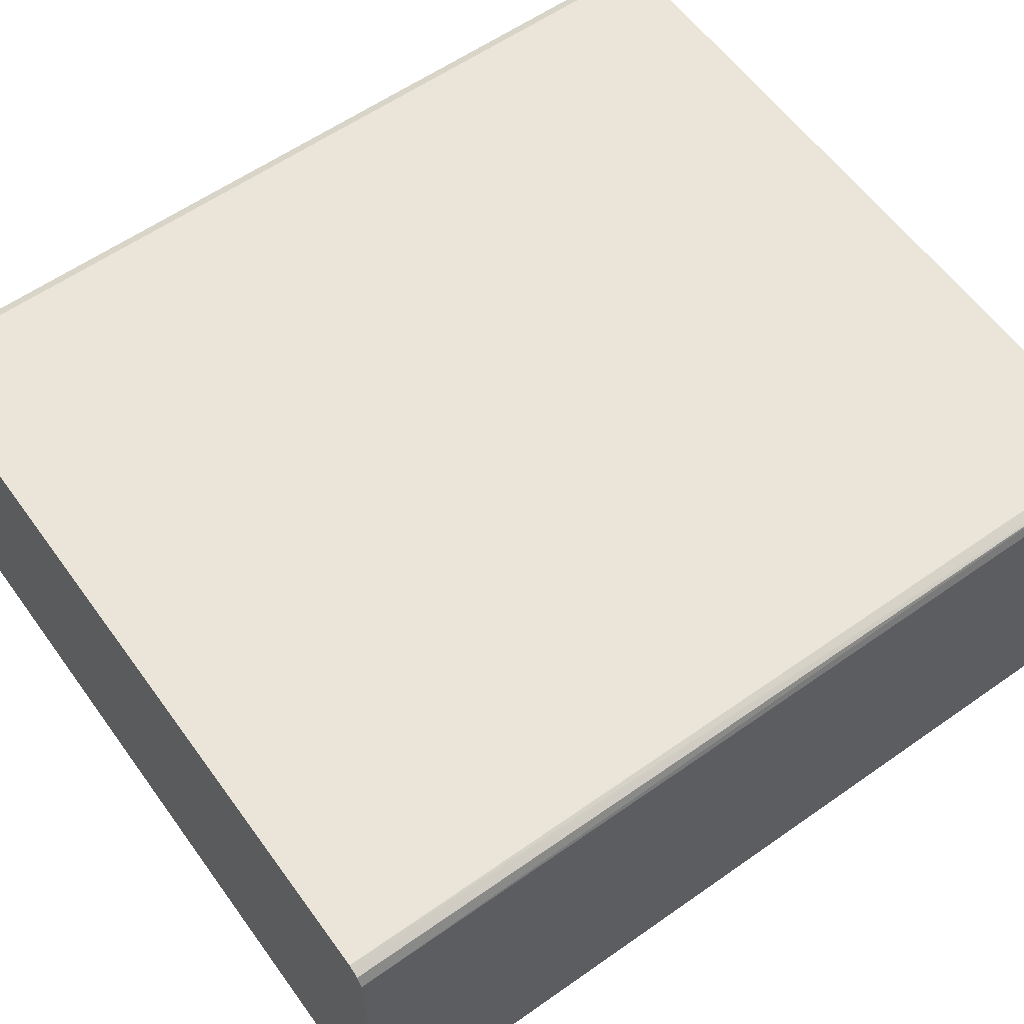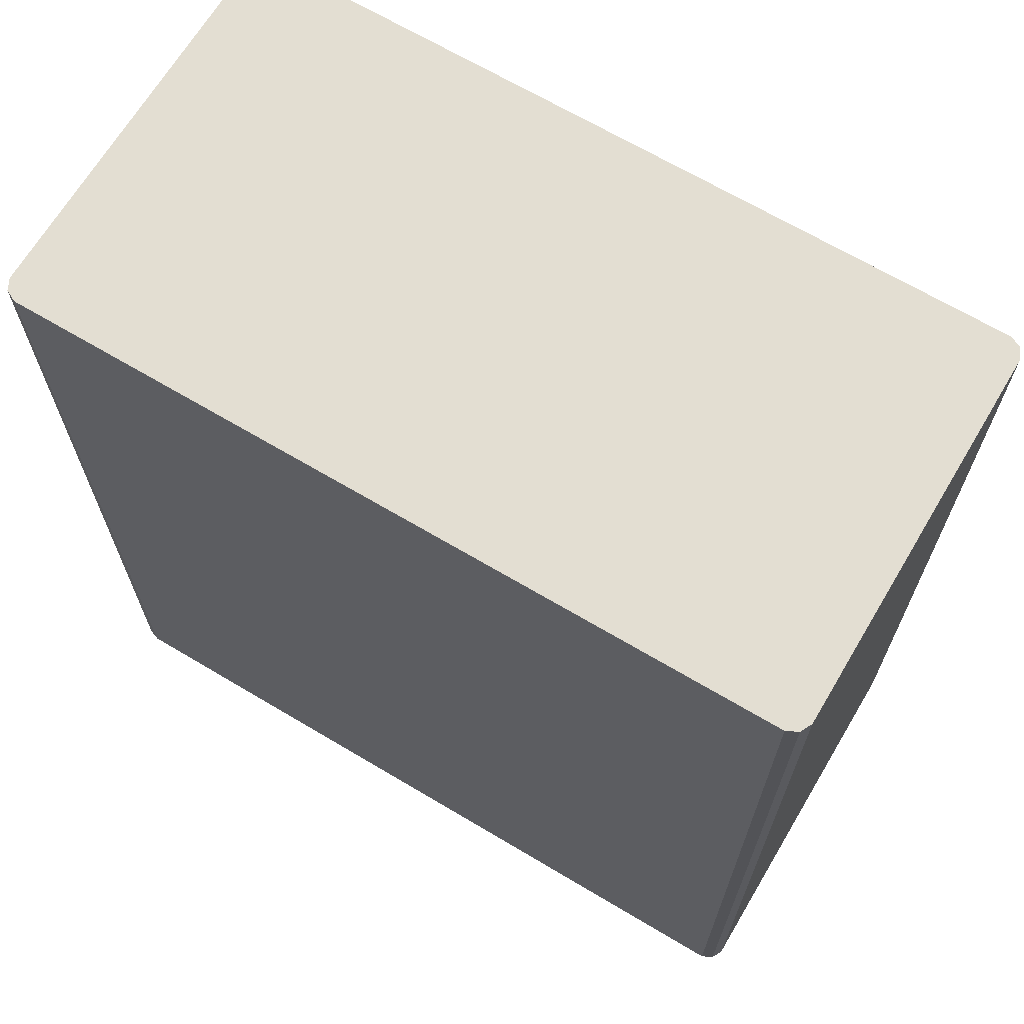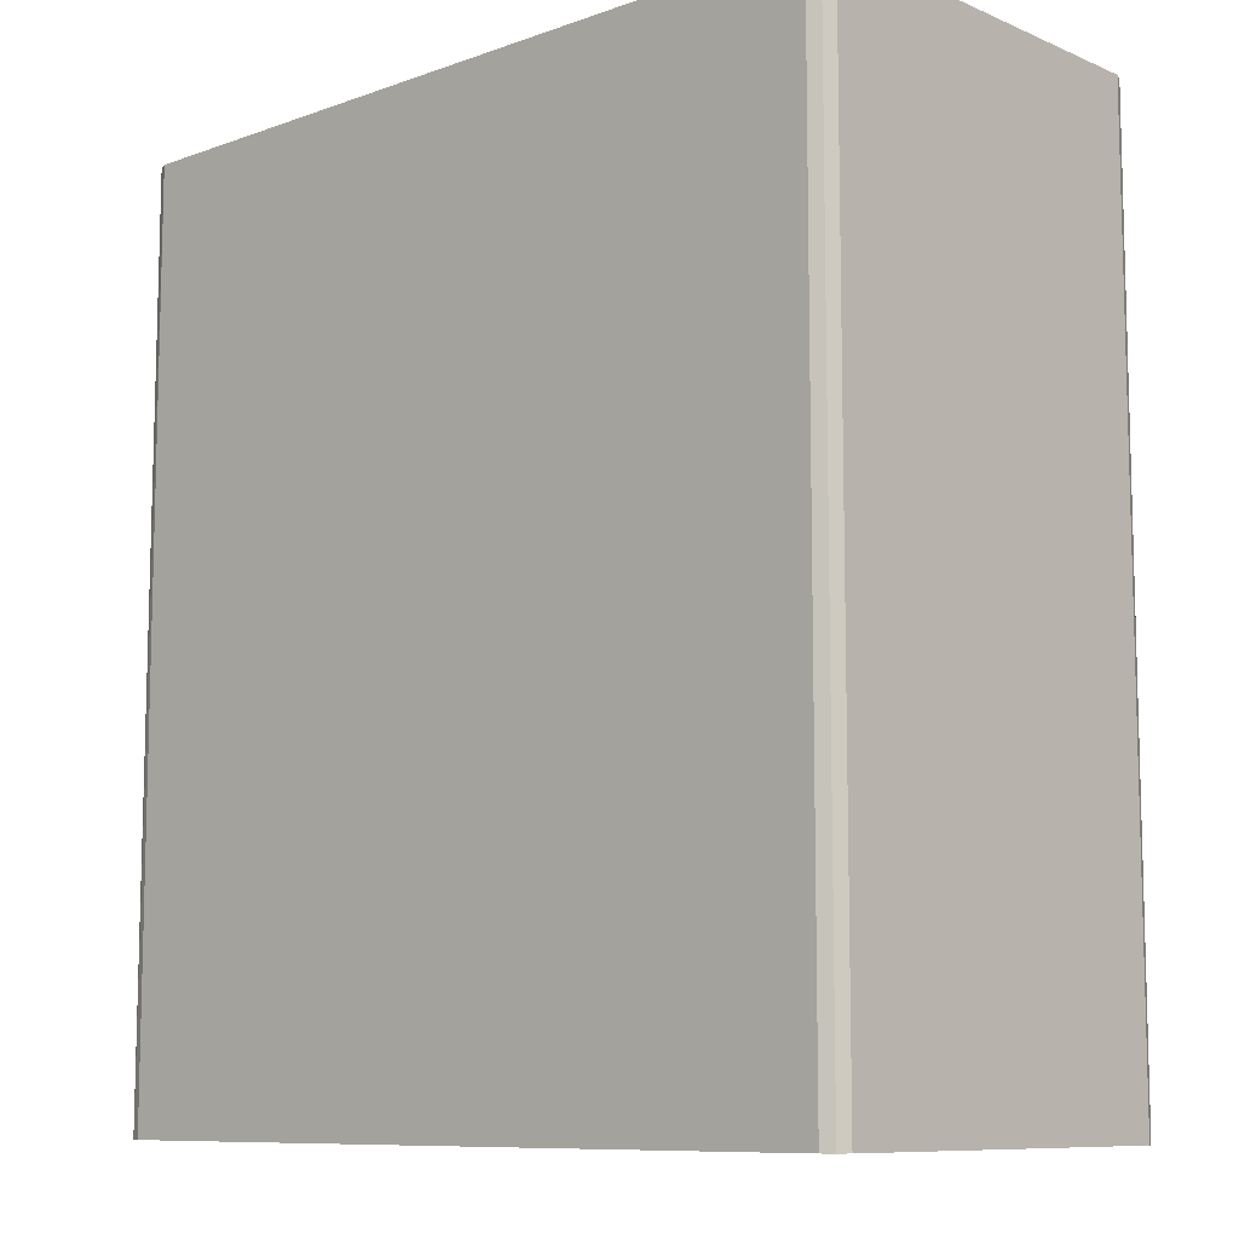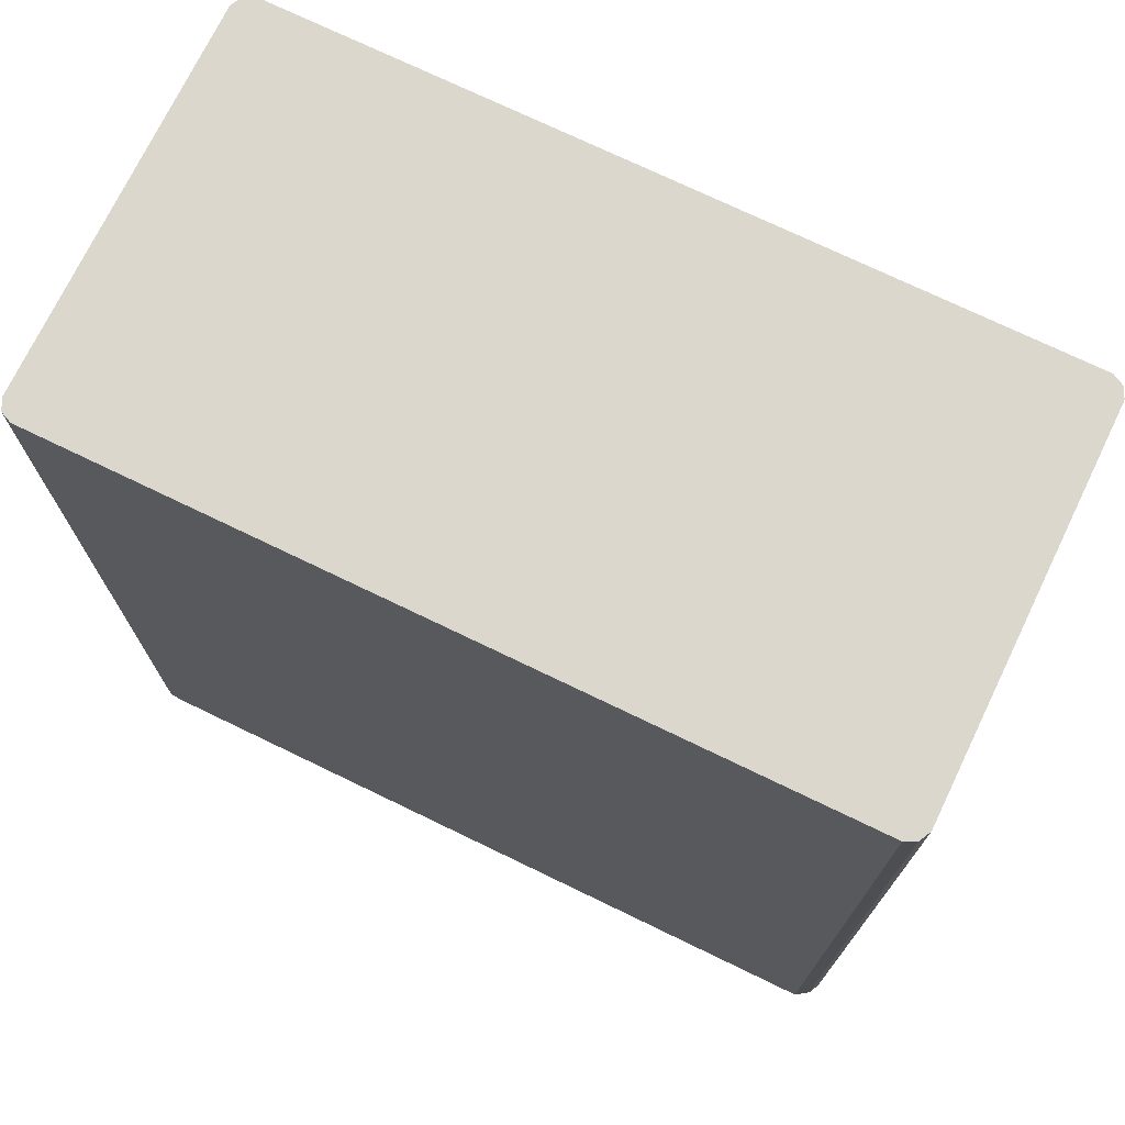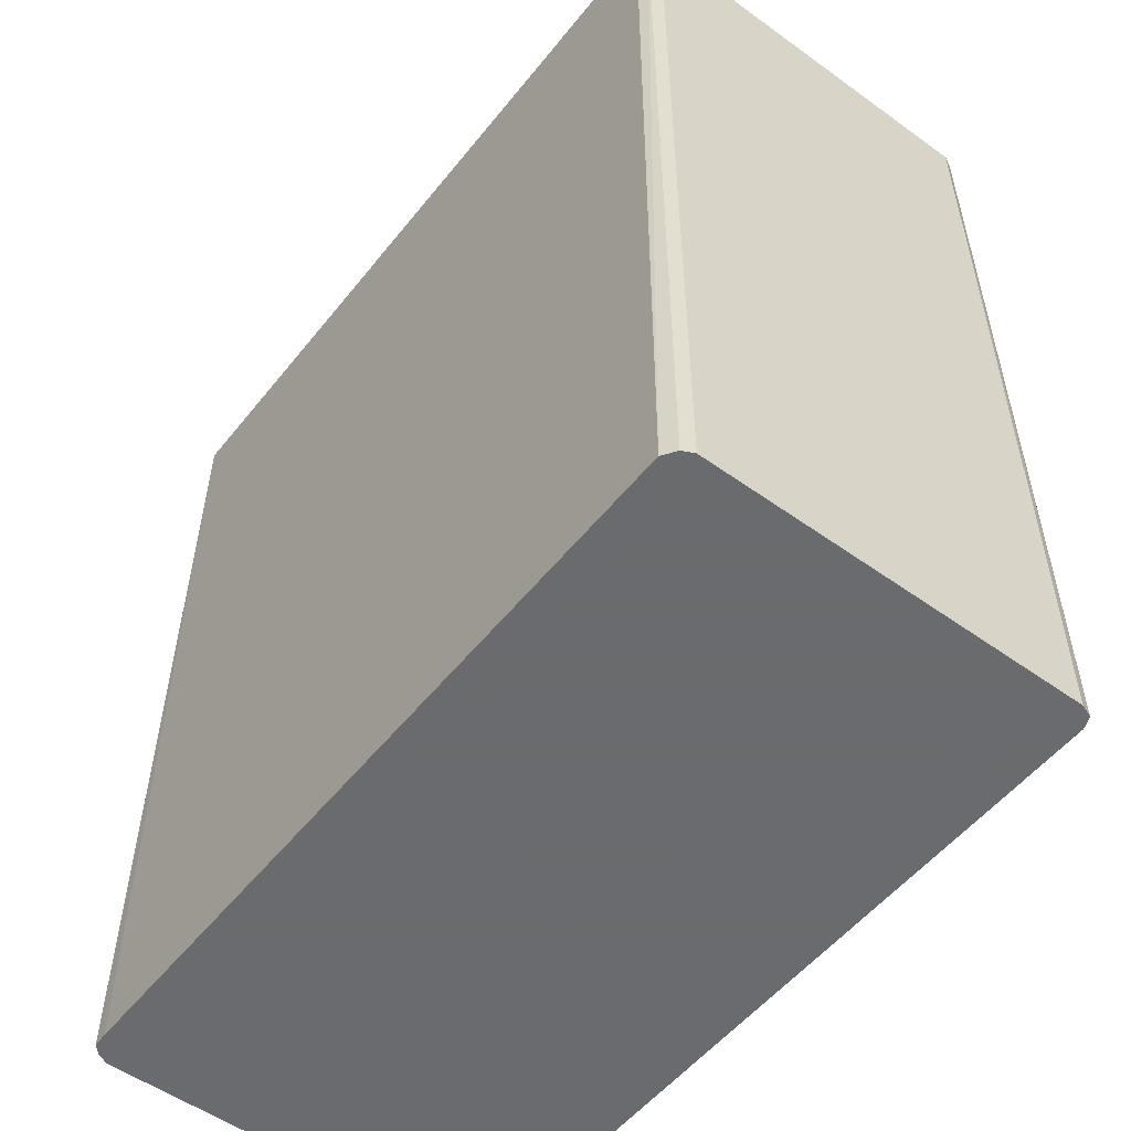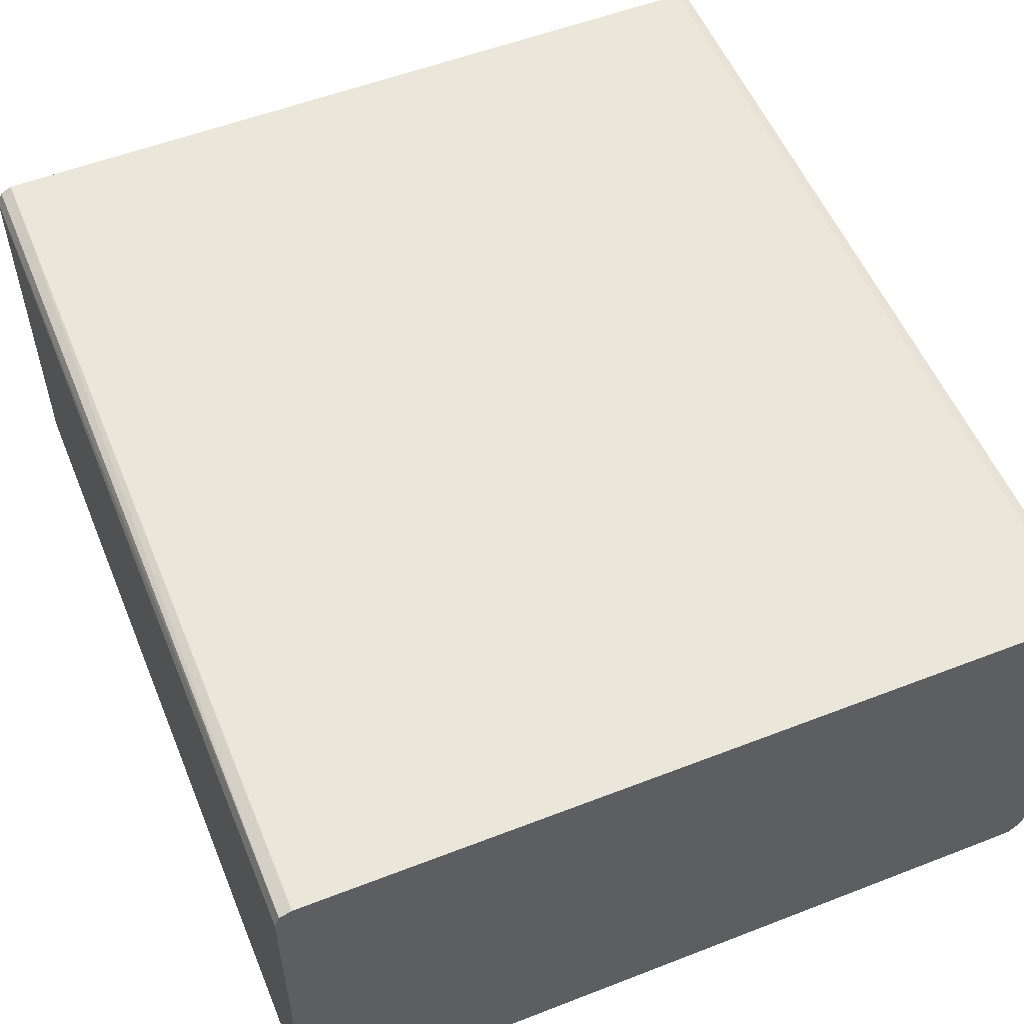
<metadata>
{"format":"obj","ext":"obj","renderer":"f3d","projection":"perspective","resolution":1024,"background":"white","views":[{"elev":59.4,"azim":-125.8,"up":"+Z"},{"elev":67.6,"azim":30.8,"up":"+Y"},{"elev":-9.4,"azim":42.7,"up":"+Y"},{"elev":73.3,"azim":-154.2,"up":"+Y"},{"elev":-53.3,"azim":-127.6,"up":"+Y"},{"elev":54.8,"azim":-22.3,"up":"+Z"}]}
</metadata>
<code>
v 0.408 0.3196 -0.2039
v 0.4025 0.3196 -0.2159
v 0.408 0.3196 0.187
v 0.408 -0.5919 -0.2039
v 0.391 0.3196 -0.221
v 0.4023 -0.5919 -0.2153
v 0.3938 -0.5919 -0.2238
v 0.4023 0.3196 0.1983
v 0.408 -0.5919 0.187
v -0.391 0.3196 -0.221
v 0.3787 -0.5919 -0.2245
v 0.391 0.3196 0.204
v 0.4023 -0.5919 0.1983
v -0.4023 0.3196 -0.2153
v -0.3892 -0.5919 -0.2245
v -0.391 0.3196 0.204
v 0.391 -0.5919 0.204
v -0.408 0.3196 -0.2039
v -0.4023 -0.5919 -0.2153
v -0.3942 0.3196 0.2023
v -0.4032 -0.5919 0.1992
v -0.391 -0.5919 0.204
v -0.408 0.3196 0.187
v -0.408 -0.5919 -0.2039
v -0.4023 0.3196 0.1983
v -0.408 -0.5919 0.187
f 4 15 11
f 4 19 15
f 10 15 14
f 4 11 7
f 4 7 6
f 5 7 11
f 5 11 15
f 5 15 10
f 8 12 17
f 8 17 13
f 12 16 22
f 16 20 21
f 14 15 19
f 14 19 24
f 14 24 18
f 16 21 22
f 18 24 26
f 18 26 23
f 20 25 21
f 21 25 23
f 21 23 26
f 4 24 19
f 12 22 17
f 4 26 24
f 1 16 12
f 4 22 21
f 4 21 26
f 1 2 5
f 1 10 14
f 1 14 18
f 1 18 23
f 1 23 25
f 1 25 20
f 1 20 16
f 1 12 8
f 1 8 3
f 1 5 10
f 1 9 4
f 1 3 9
f 4 9 13
f 3 13 9
f 3 8 13
f 4 13 17
f 2 6 7
f 2 4 6
f 1 4 2
f 2 7 5
f 4 17 22

</code>
